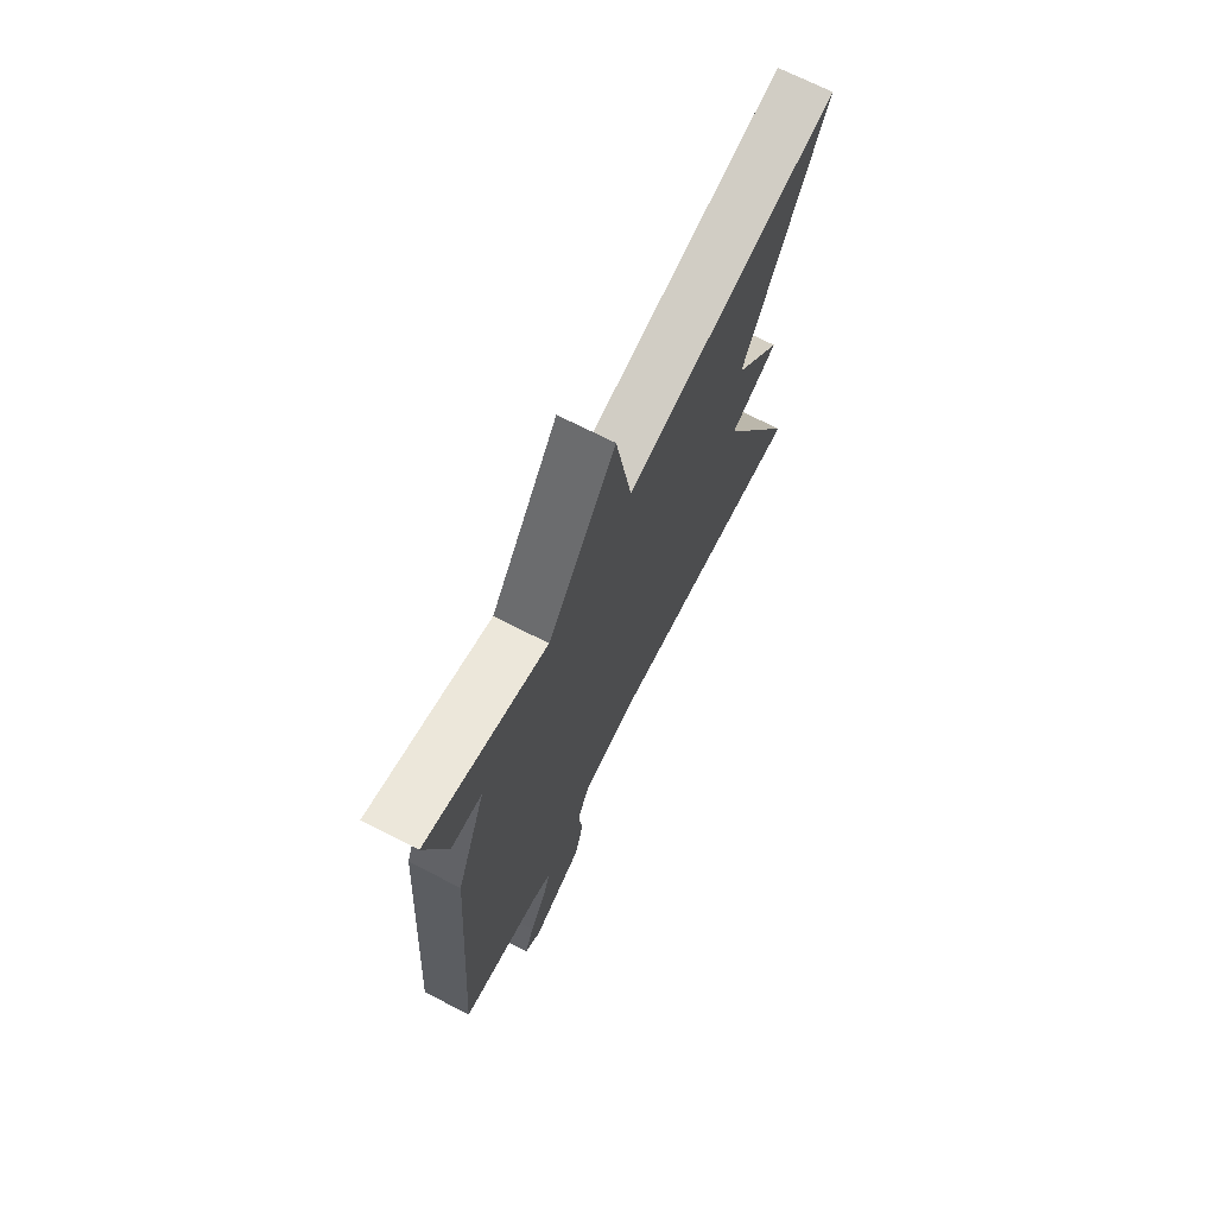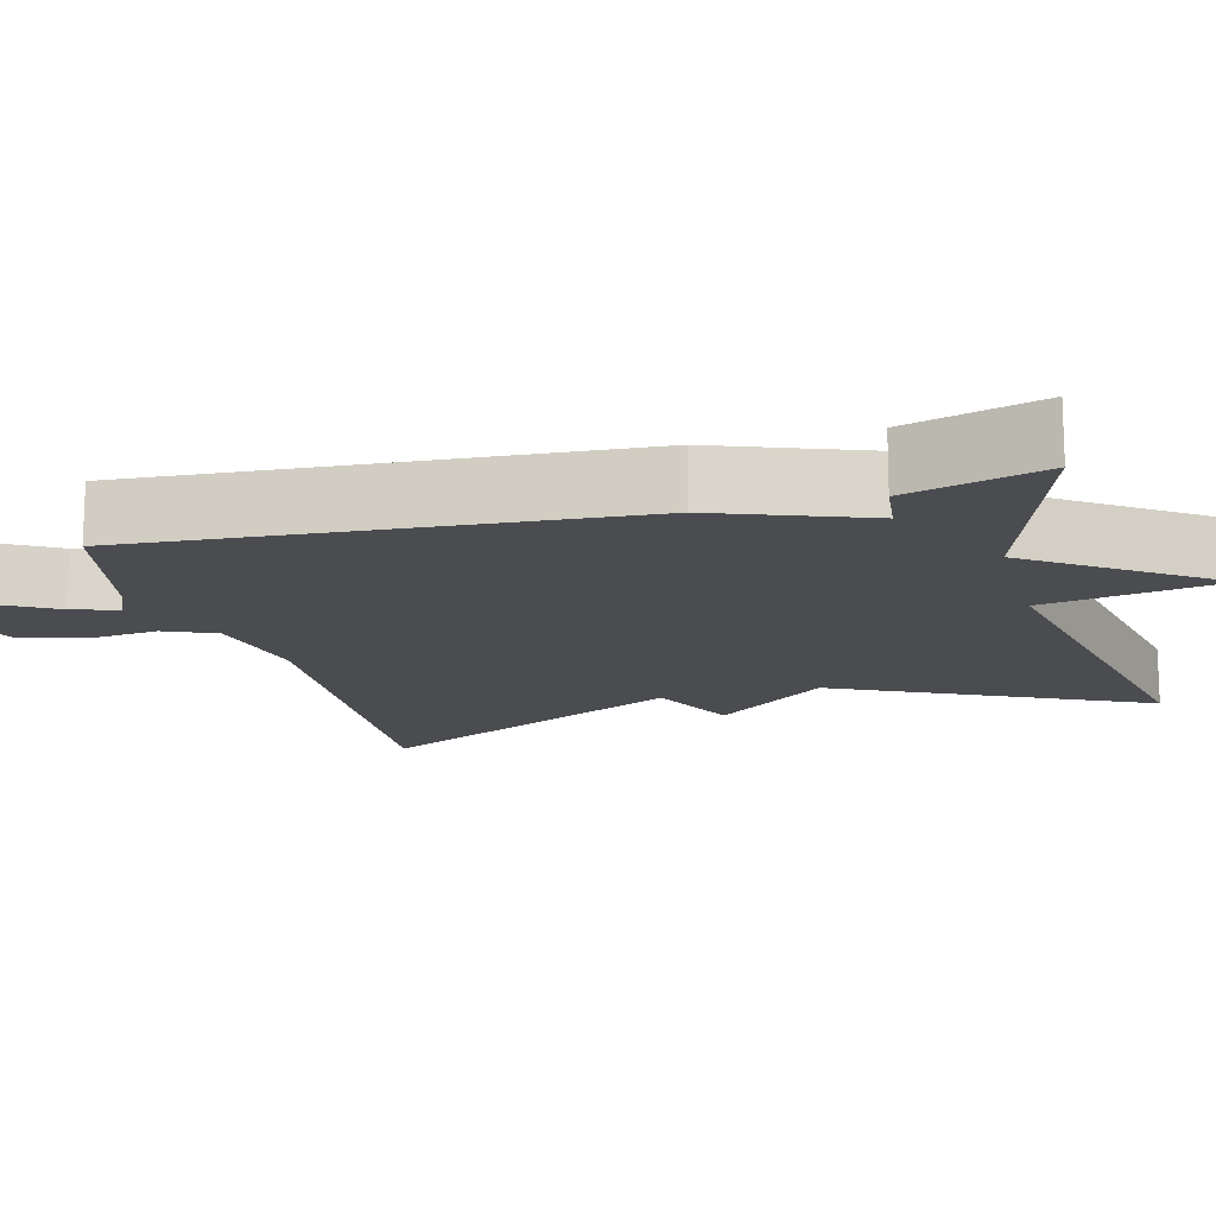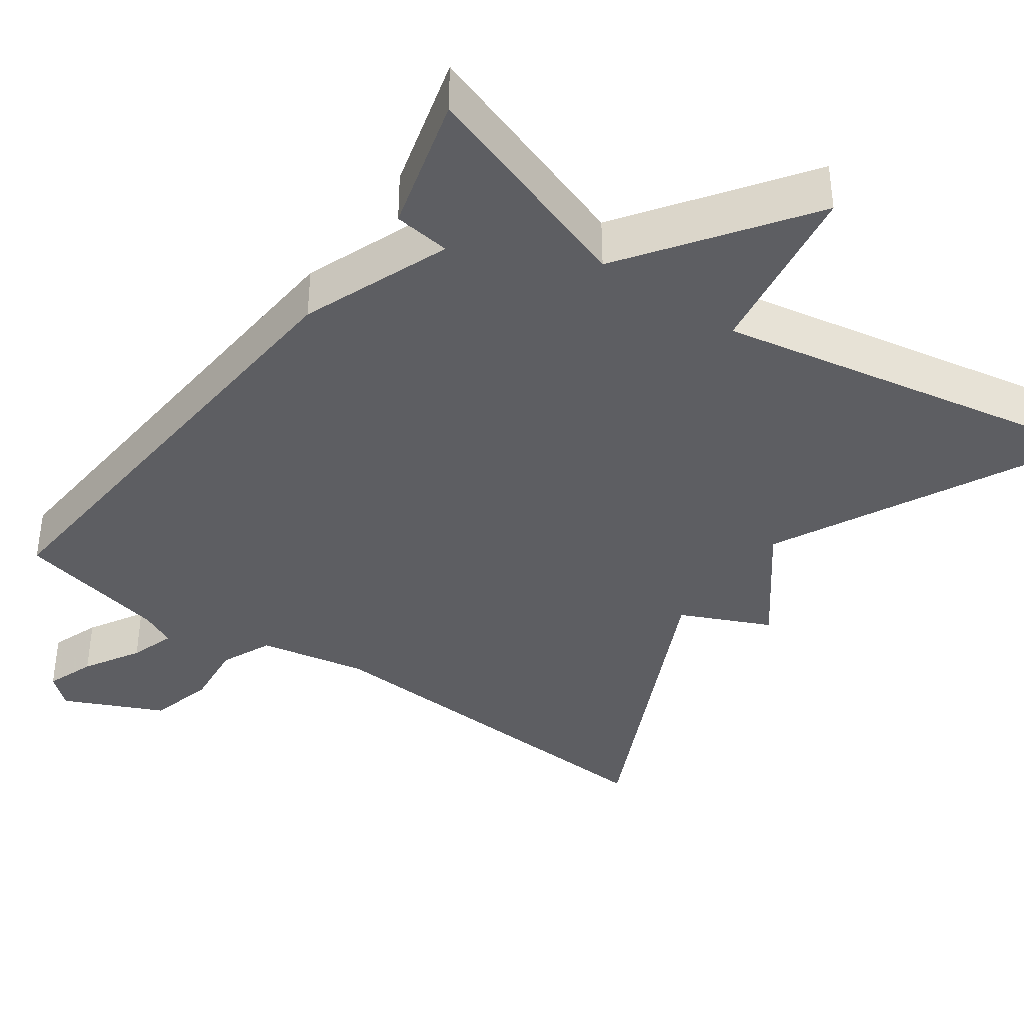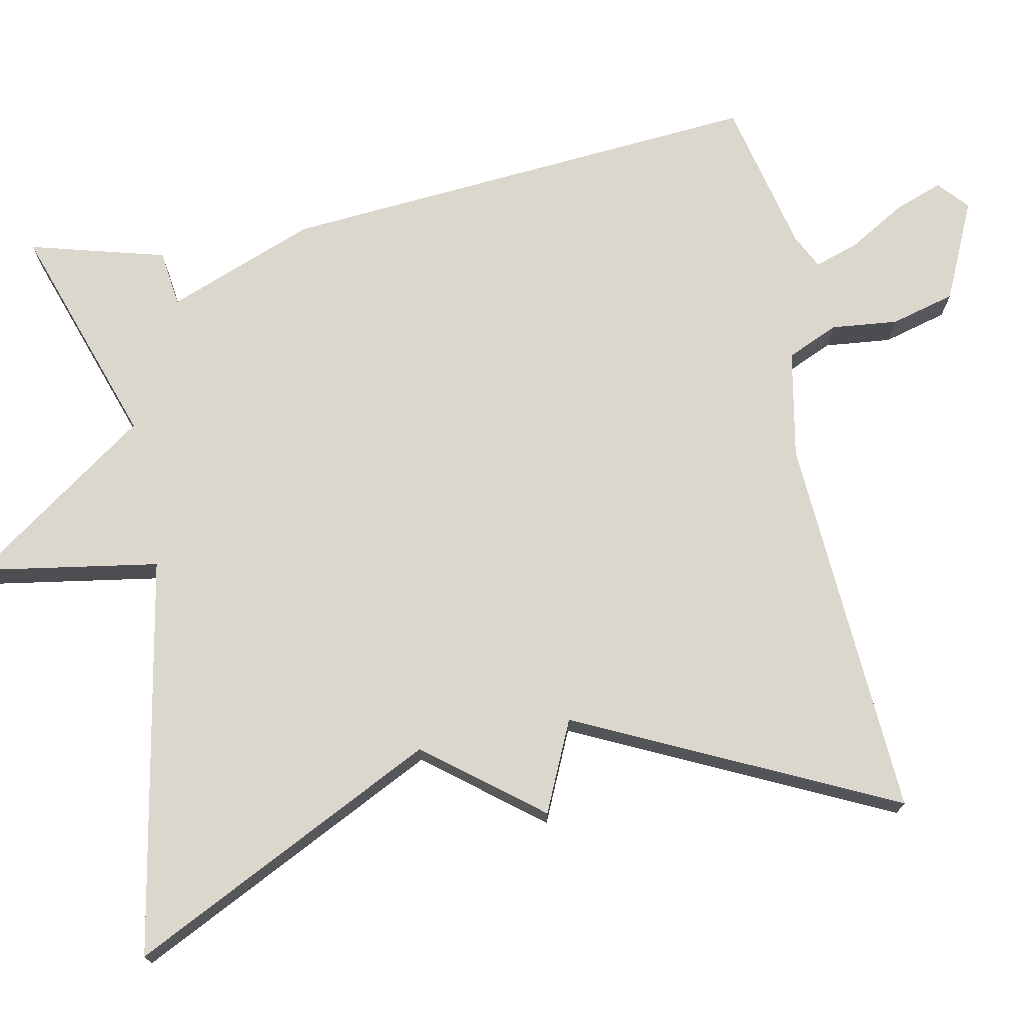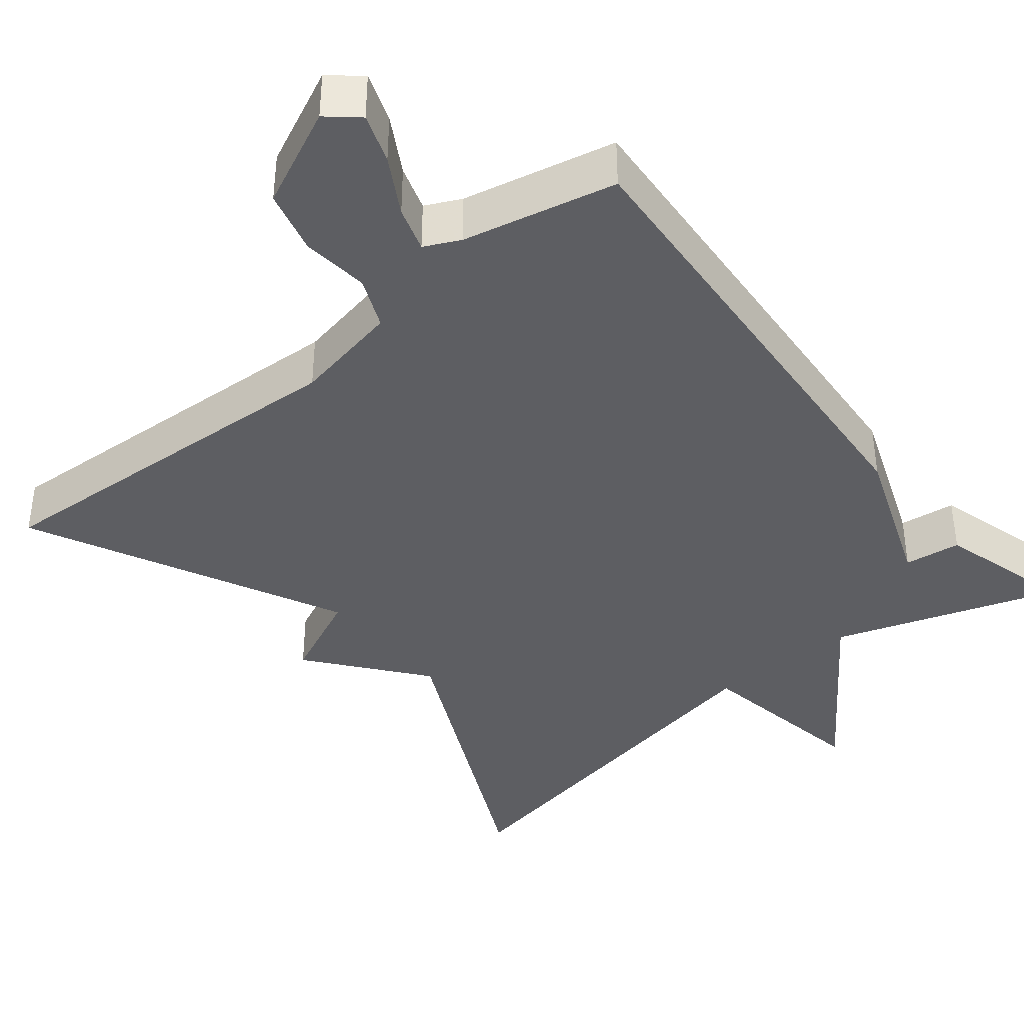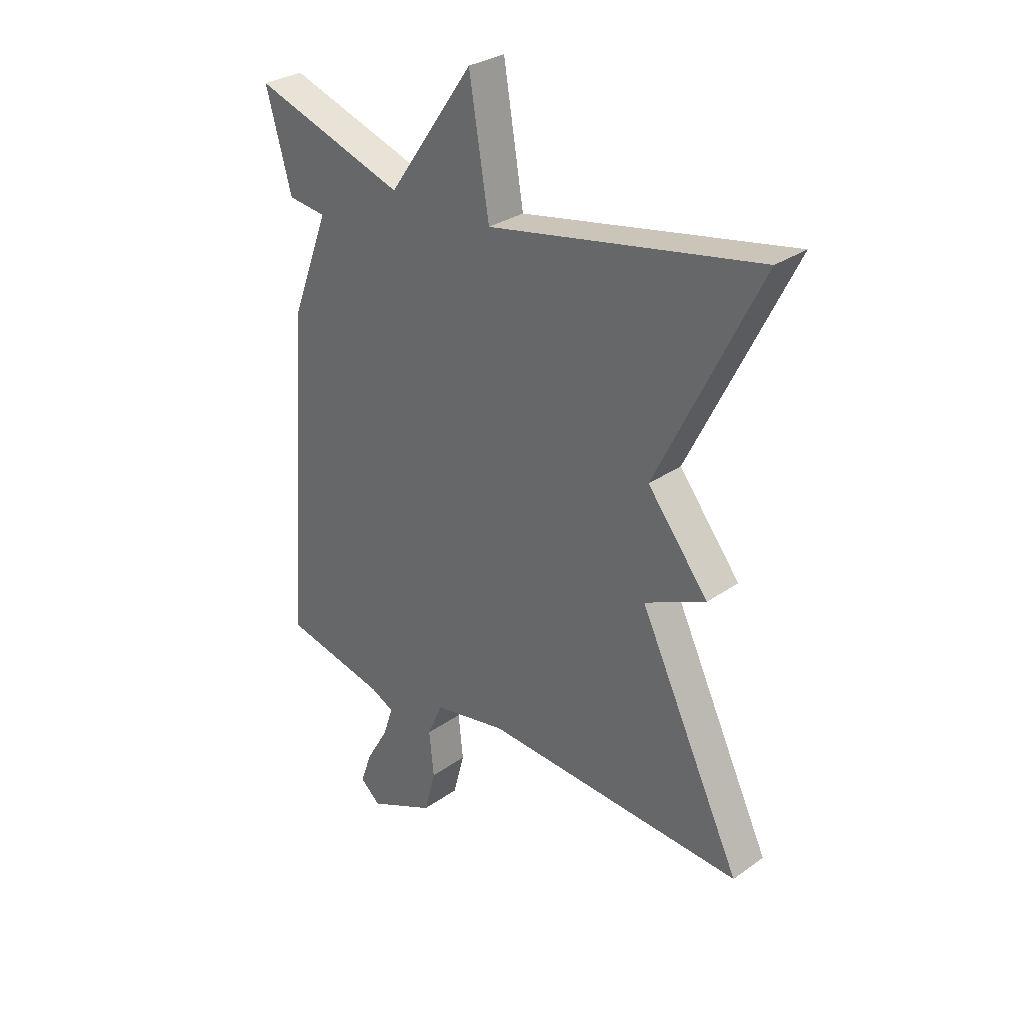
<metadata>
{"format":"obj","ext":"obj","renderer":"f3d","projection":"perspective","resolution":1024,"background":"white","views":[{"elev":71.3,"azim":-63.0,"up":"+Z"},{"elev":-15.1,"azim":-74.7,"up":"+Y"},{"elev":-38.6,"azim":-35.5,"up":"+Y"},{"elev":73.0,"azim":78.6,"up":"+Y"},{"elev":-39.2,"azim":-140.8,"up":"+Y"},{"elev":30.1,"azim":44.4,"up":"+Z"}]}
</metadata>
<code>
v -0.5 0.07 0.5
v -0.212 0.07 0.403
v -0.05 0.07 0.633
v -0.012 0.07 0.403
v 0.5 0.07 0.5
v 0.305 0.07 0.105
v 0.421 0.07 -0.042
v 0.305 0.07 -0.095
v 0.5 0.07 -0.5
v 0.005 0.07 -0.472
v -0.134 0.07 -0.499
v -0.163 0.07 -0.565
v -0.154 0.07 -0.651
v -0.176 0.07 -0.734
v -0.303 0.07 -0.793
v -0.342 0.07 -0.759
v -0.319 0.07 -0.696
v -0.277 0.07 -0.624
v -0.258 0.07 -0.566
v -0.303 0.07 -0.544
v -0.5 0.07 -0.5
v -0.452 0.07 0.125
v -0.379 0.07 0.316
v -0.452 0.07 0.325
v -0.5 0 0.5
v -0.212 0 0.403
v -0.05 0 0.633
v -0.012 0 0.403
v 0.5 0 0.5
v 0.305 0 0.105
v 0.421 0 -0.042
v 0.305 0 -0.095
v 0.5 0 -0.5
v 0.005 0 -0.472
v -0.134 0 -0.499
v -0.163 0 -0.565
v -0.154 0 -0.651
v -0.176 0 -0.734
v -0.303 0 -0.793
v -0.342 0 -0.759
v -0.319 0 -0.696
v -0.277 0 -0.624
v -0.258 0 -0.566
v -0.303 0 -0.544
v -0.5 0 -0.5
v -0.452 0 0.125
v -0.379 0 0.316
v -0.452 0 0.325
f 23 24 1 2
f 22 23 2
f 21 22 2
f 20 21 2
f 2 3 4
f 20 2 4
f 19 20 4
f 16 17 18
f 15 16 18
f 14 15 18
f 13 14 18
f 12 13 18
f 11 12 18 19
f 8 9 10
f 8 10 11
f 6 7 8
f 11 19 4
f 8 11 4
f 6 8 4
f 4 5 6
f 26 25 48 47
f 26 47 46
f 26 46 45
f 26 45 44
f 28 27 26
f 28 26 44
f 28 44 43
f 42 41 40
f 42 40 39
f 42 39 38
f 42 38 37
f 42 37 36
f 43 42 36 35
f 34 33 32
f 35 34 32
f 32 31 30
f 28 43 35
f 28 35 32
f 28 32 30
f 30 29 28
f 1 25 26 2
f 2 26 27 3
f 3 27 28 4
f 4 28 29 5
f 5 29 30 6
f 6 30 31 7
f 7 31 32 8
f 8 32 33 9
f 9 33 34 10
f 10 34 35 11
f 11 35 36 12
f 12 36 37 13
f 13 37 38 14
f 14 38 39 15
f 15 39 40 16
f 16 40 41 17
f 17 41 42 18
f 18 42 43 19
f 19 43 44 20
f 20 44 45 21
f 21 45 46 22
f 22 46 47 23
f 23 47 48 24
f 24 48 25 1

</code>
